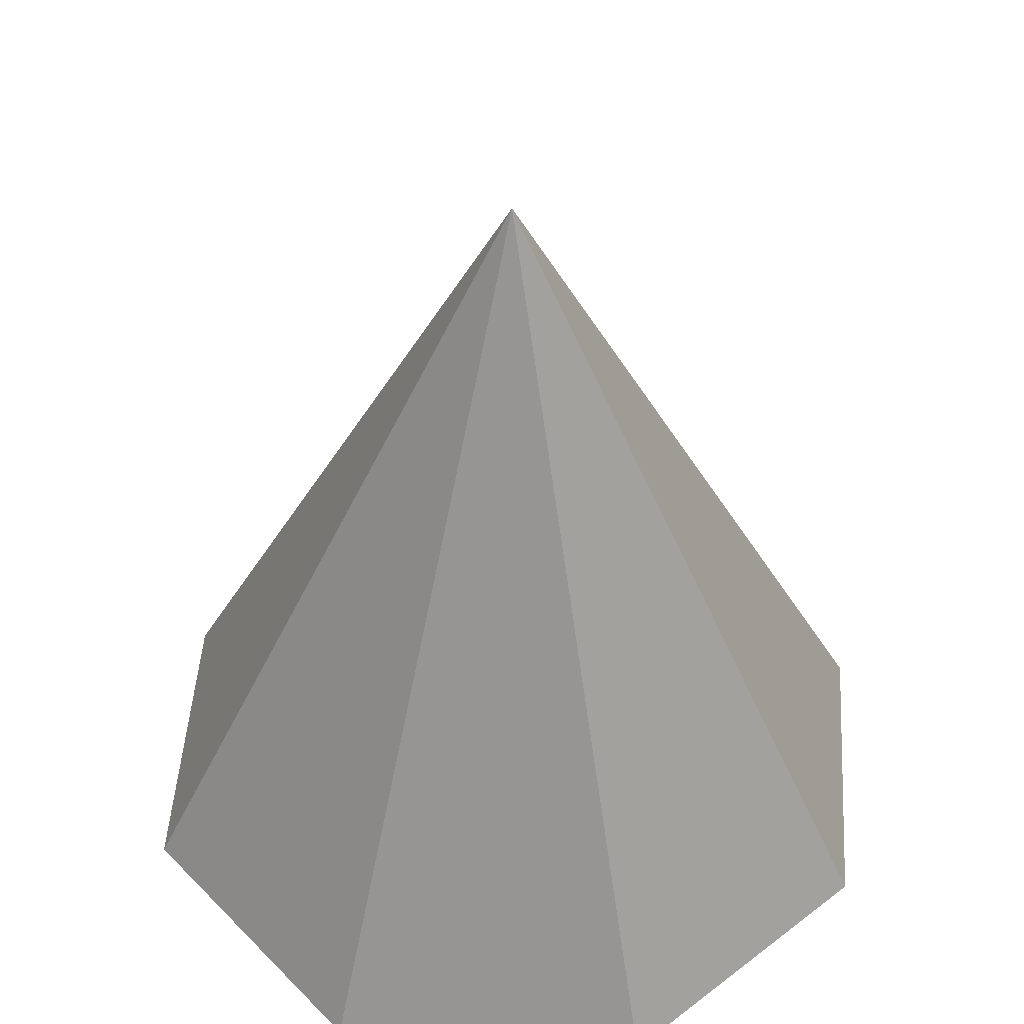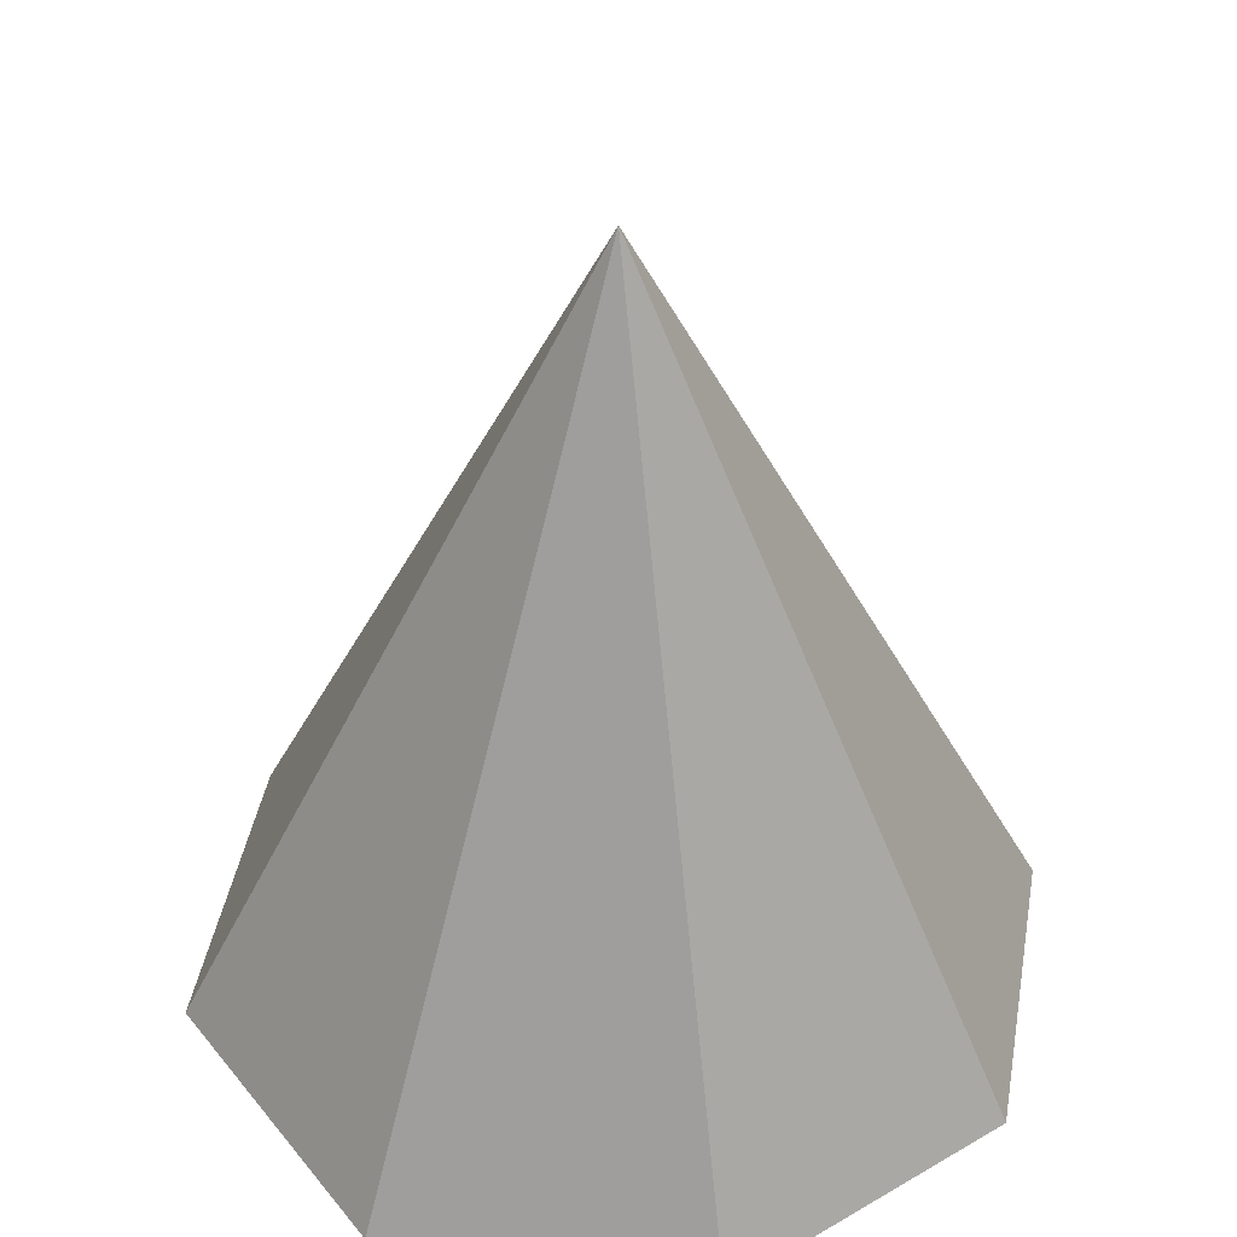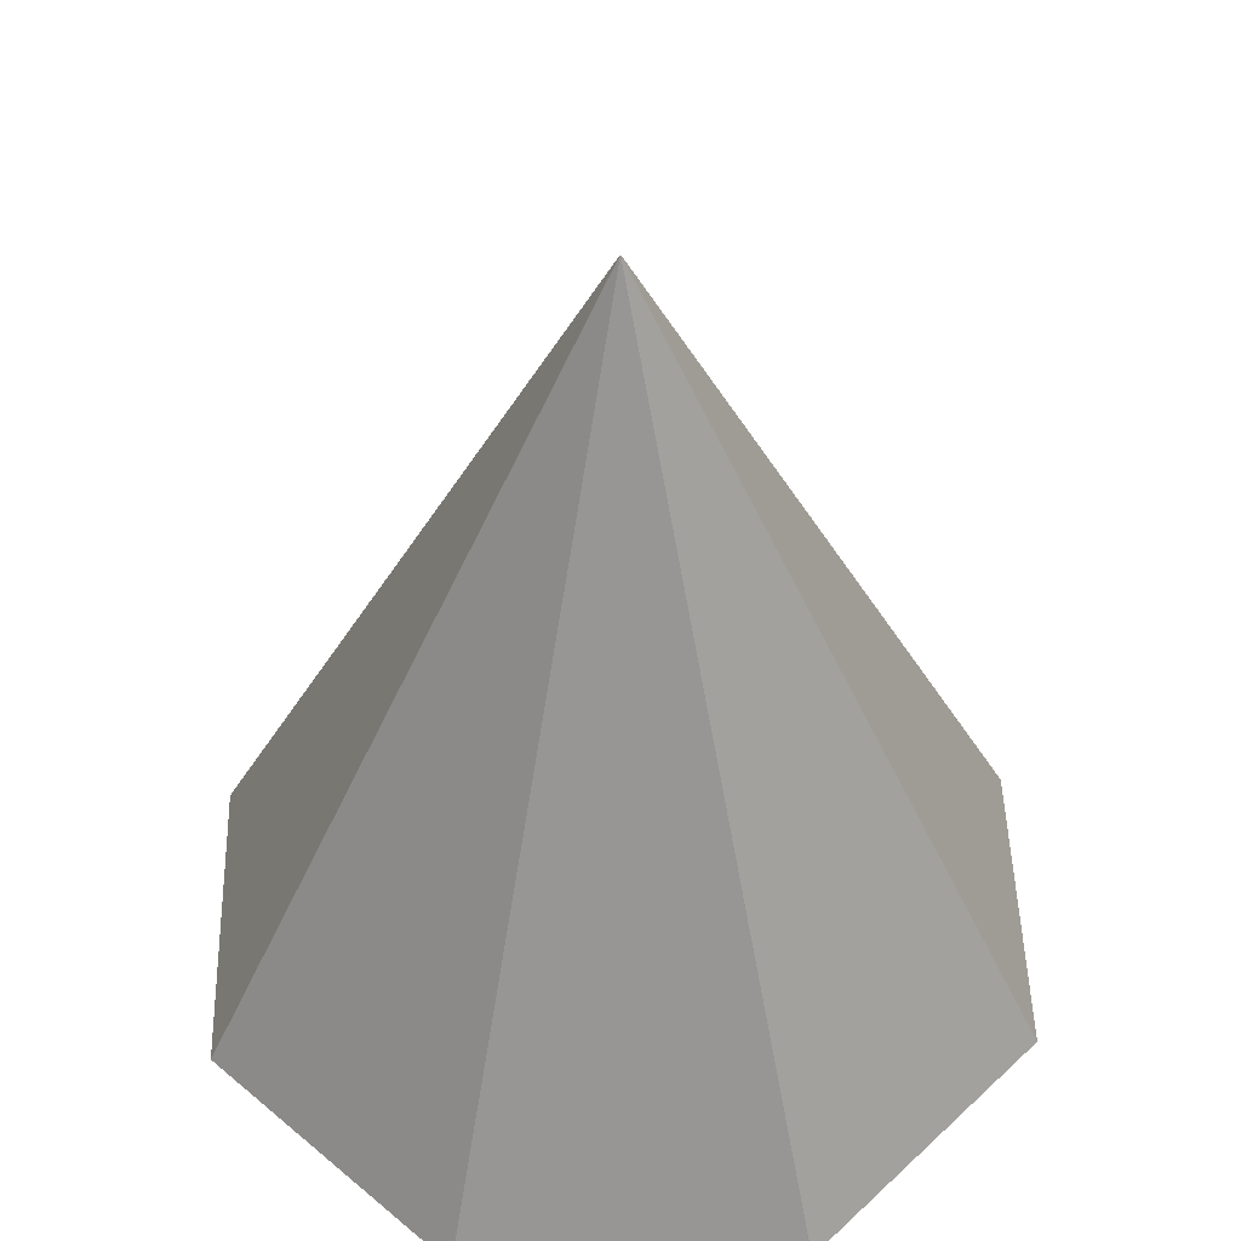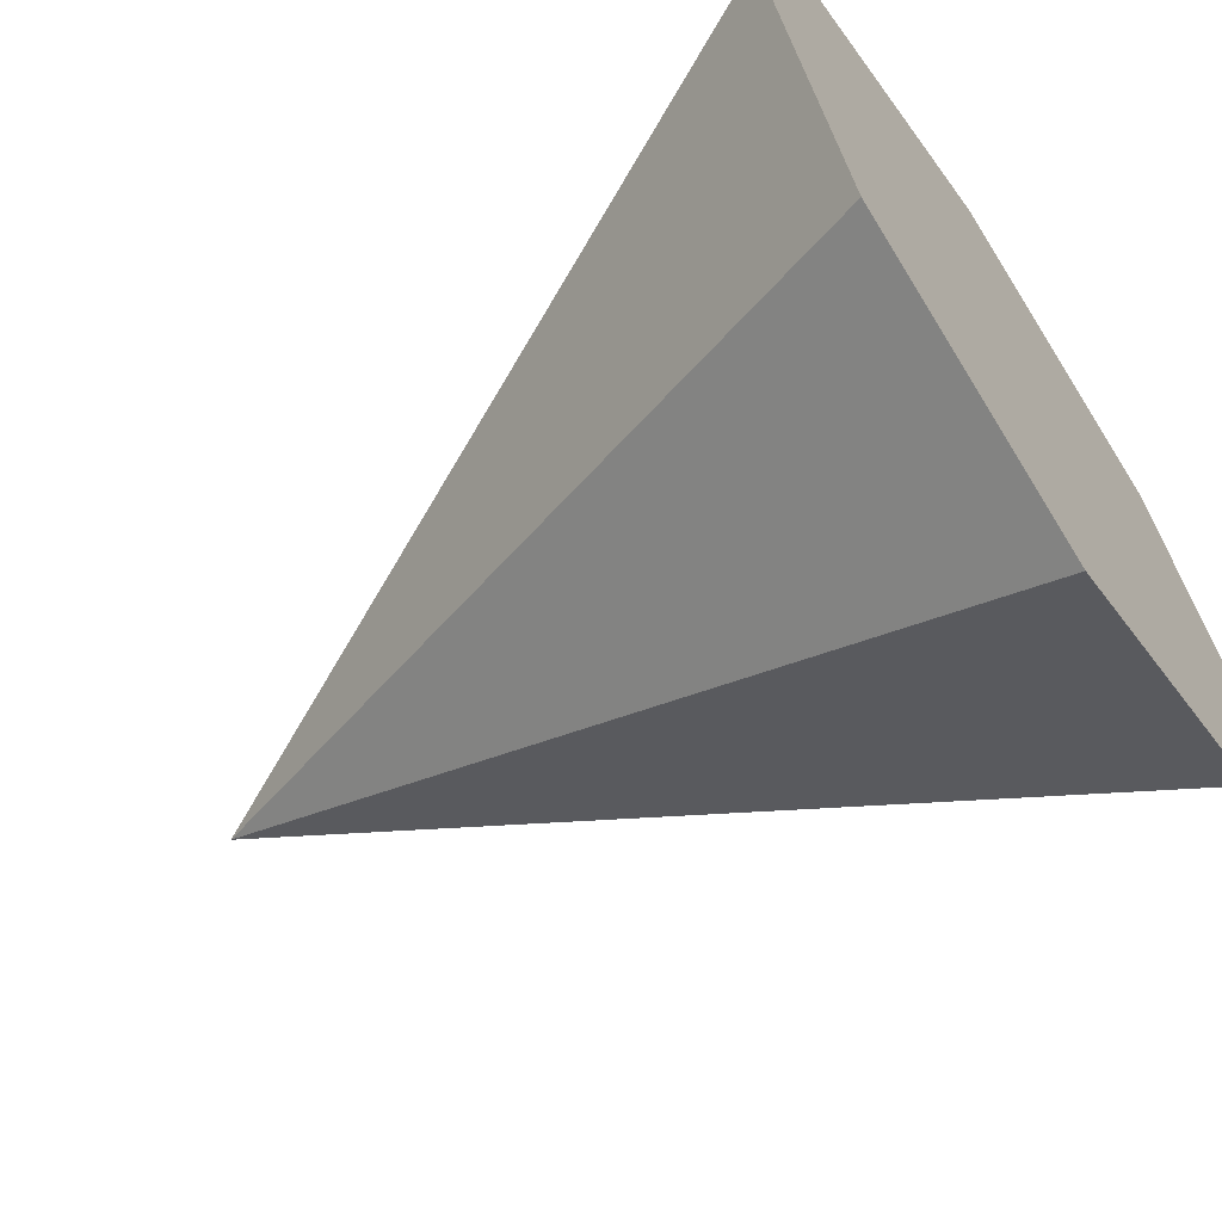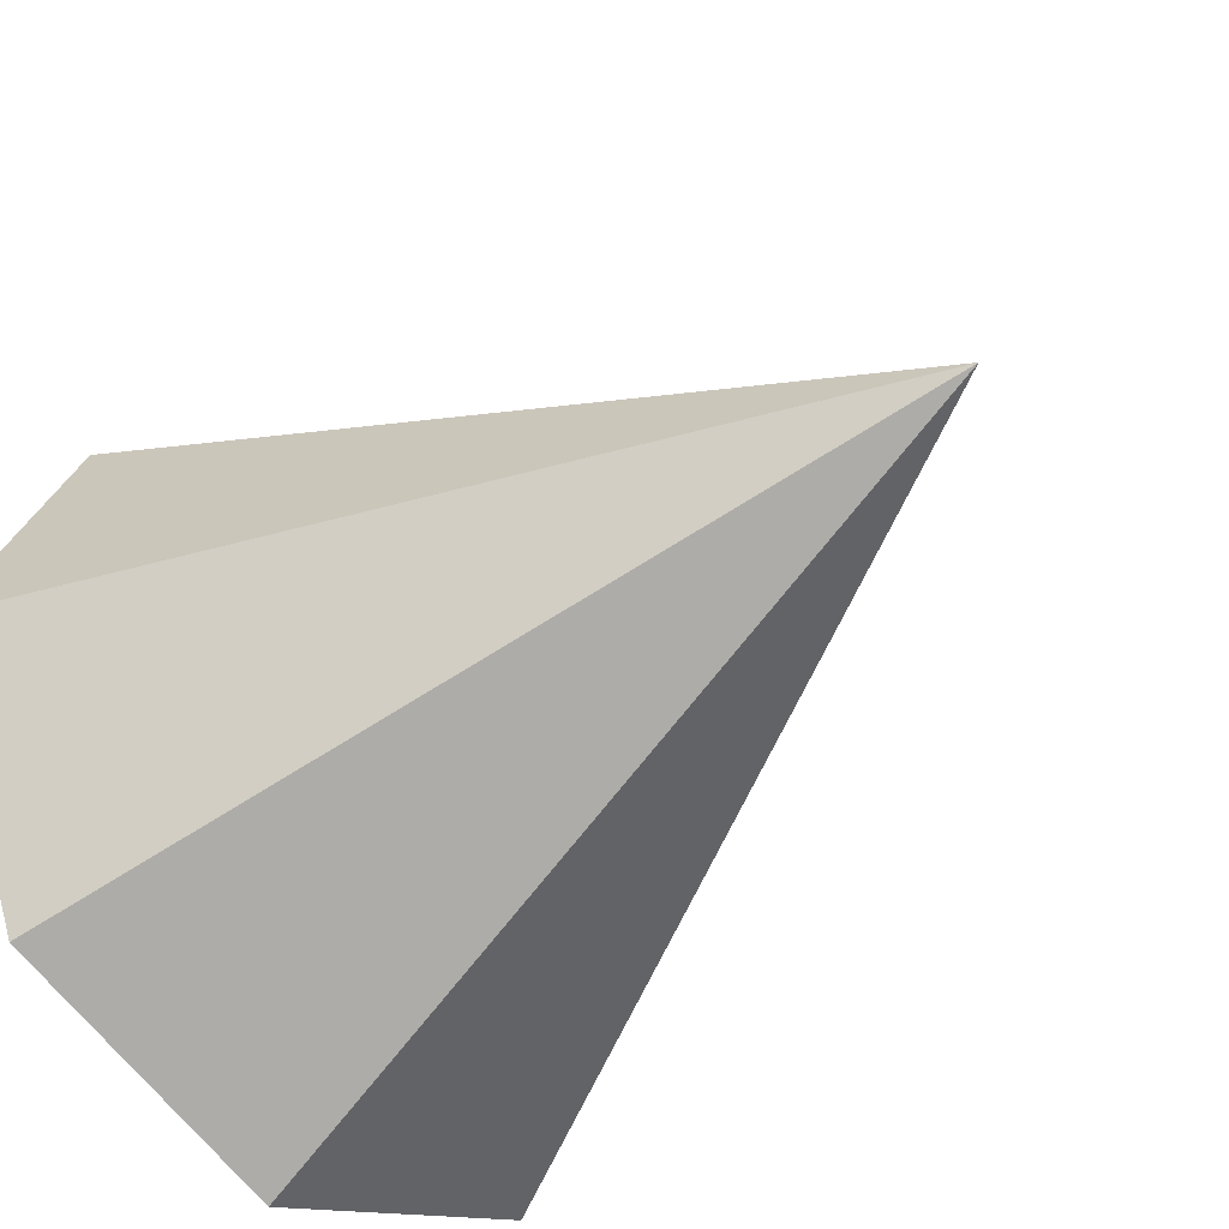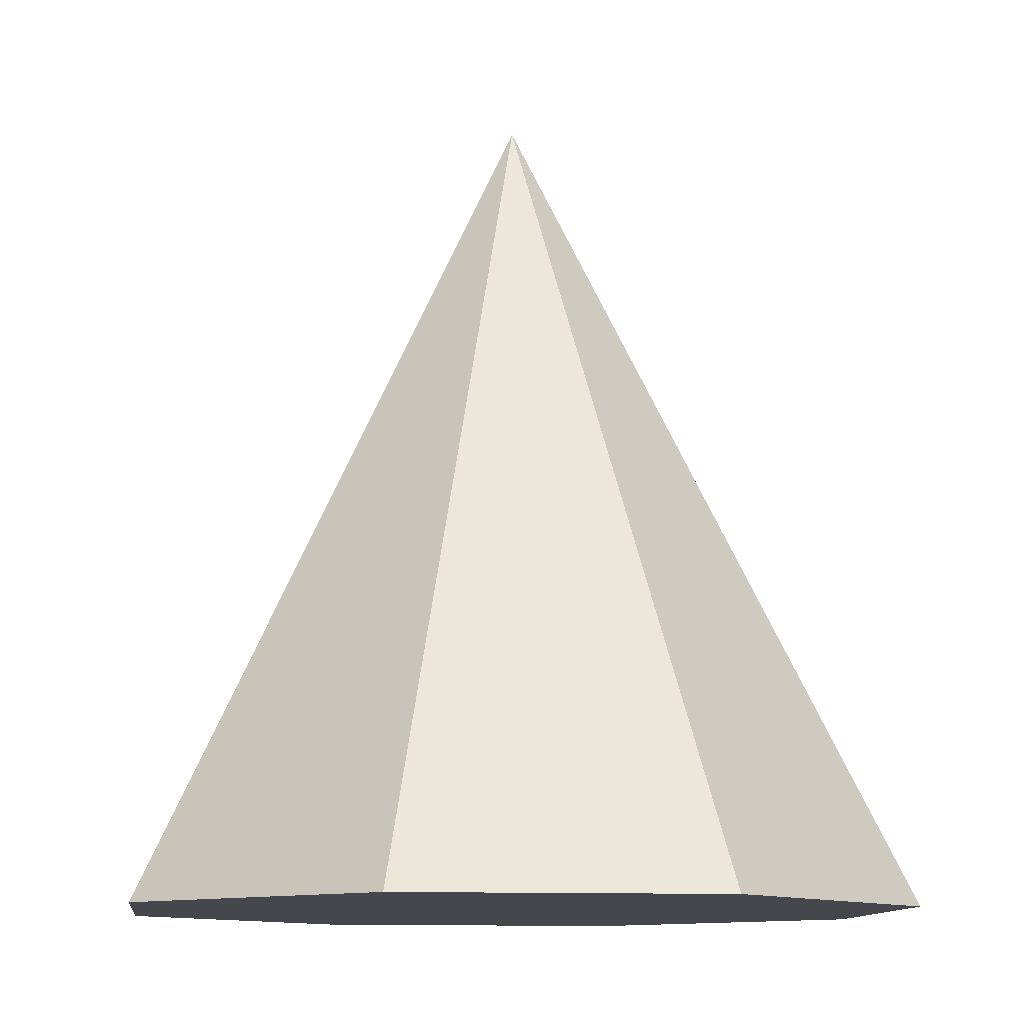
<metadata>
{"format":"obj","ext":"obj","renderer":"f3d","projection":"perspective","resolution":1024,"background":"white","views":[{"elev":46.8,"azim":71.3,"up":"+Z"},{"elev":42.2,"azim":77.3,"up":"+Z"},{"elev":47.1,"azim":156.0,"up":"+Z"},{"elev":-64.5,"azim":123.7,"up":"+Y"},{"elev":-43.8,"azim":-45.0,"up":"+Y"},{"elev":-11.0,"azim":60.7,"up":"+Z"}]}
</metadata>
<code>
o Cone
v 2.499 4.943 0.03121
v 4.232 4.226 0.03121
v 4.949 2.493 0.03121
v 4.232 0.761 0.03121
v 2.499 0.04341 0.03121
v 0.7669 0.761 0.03121
v 0.04927 2.493 0.03121
v 0.7669 4.226 0.03121
v 2.499 2.493 4.931
v 2.499 2.493 0.03121
f 2 1 9
f 9 3 2
f 9 4 3
f 9 5 4
f 9 6 5
f 9 7 6
f 9 8 7
f 9 1 8
f 10 1 2
f 10 2 3
f 10 3 4
f 10 4 5
f 10 5 6
f 10 6 7
f 10 7 8
f 8 1 10

</code>
